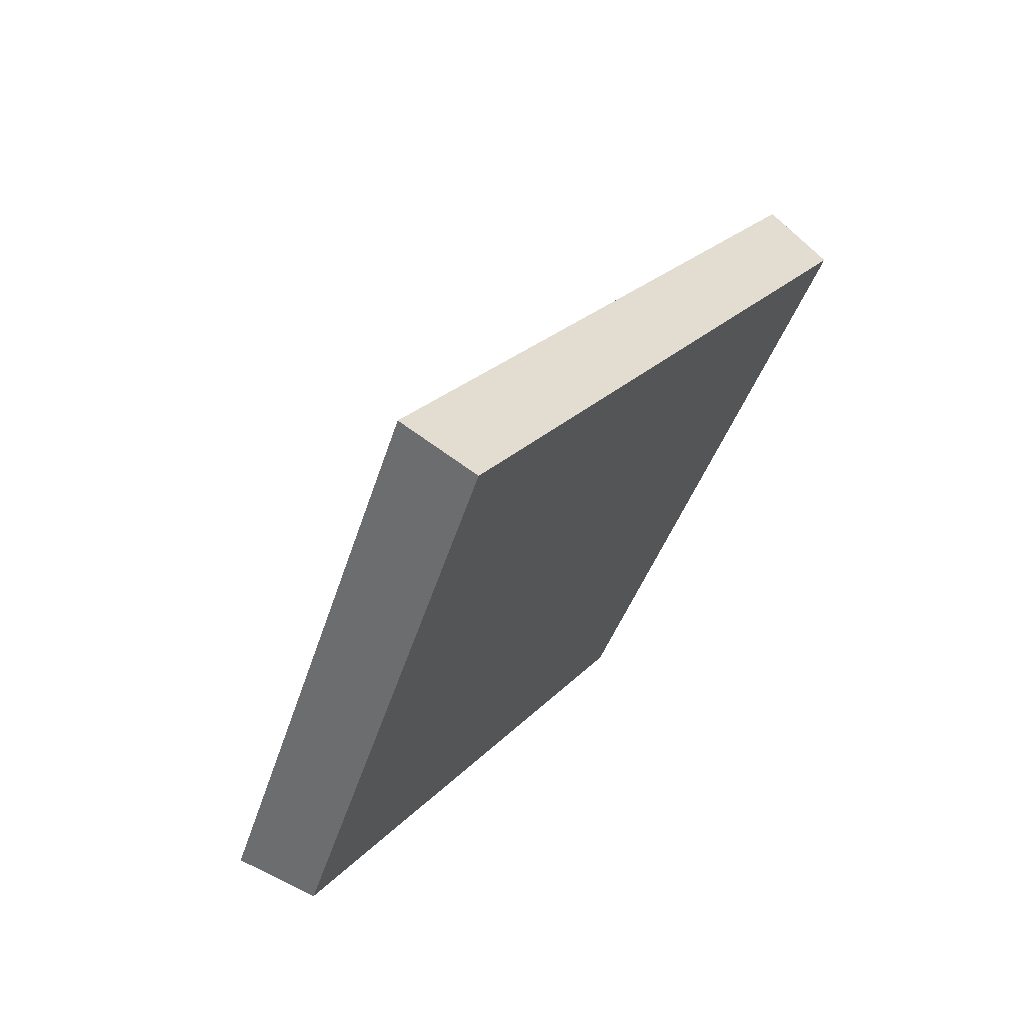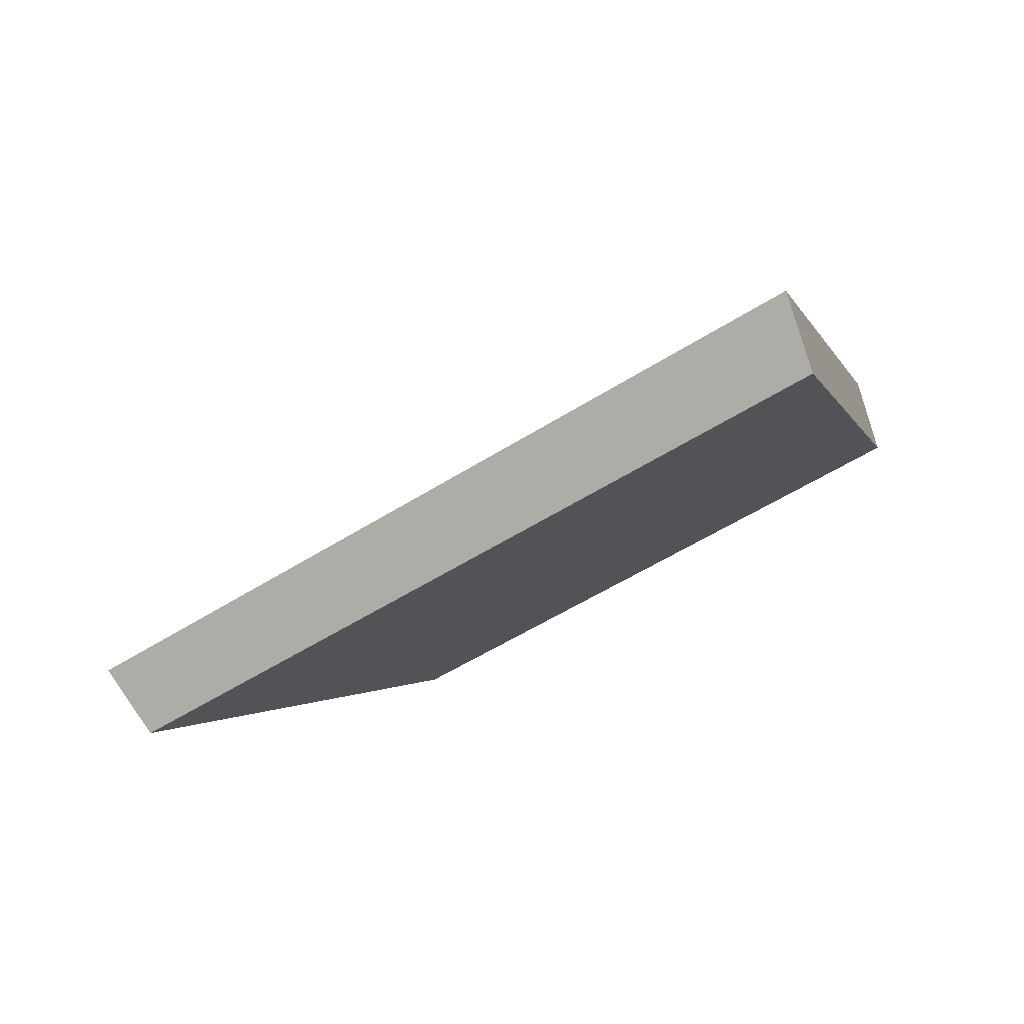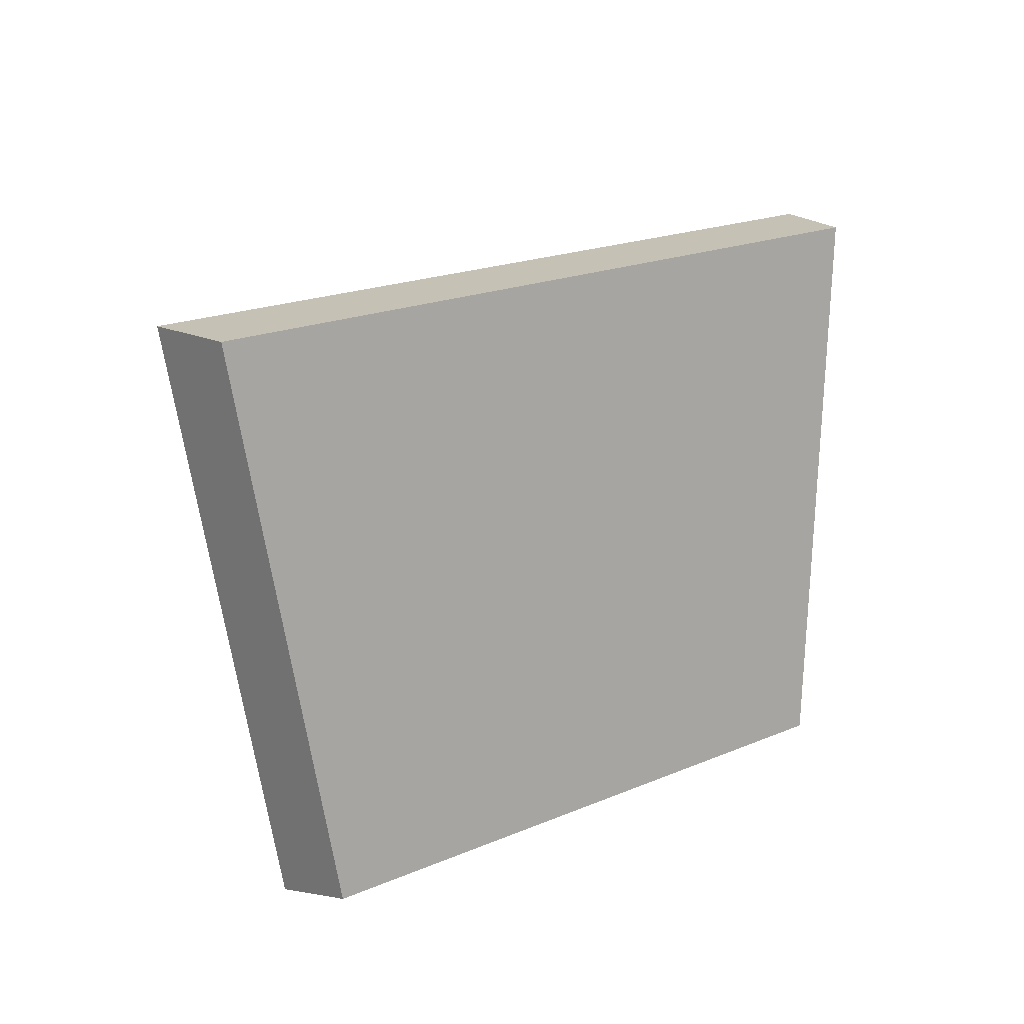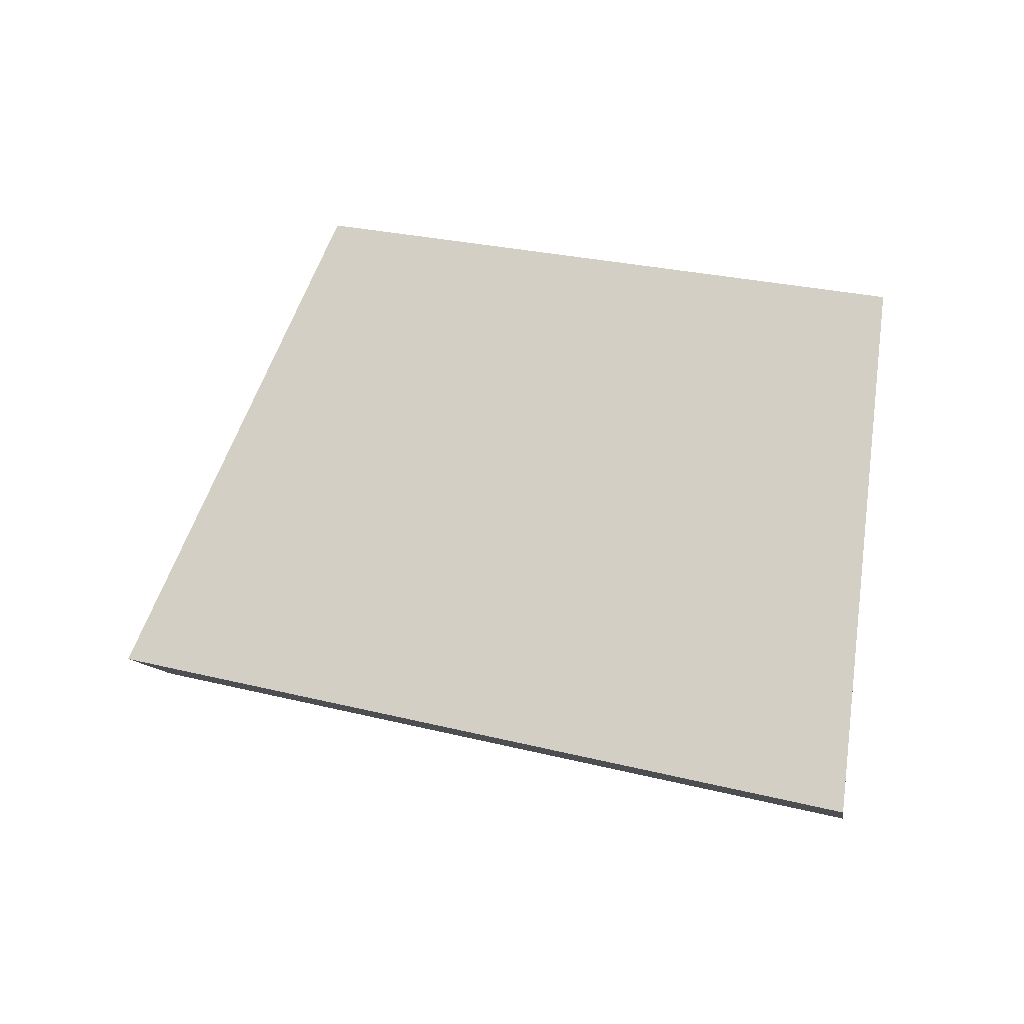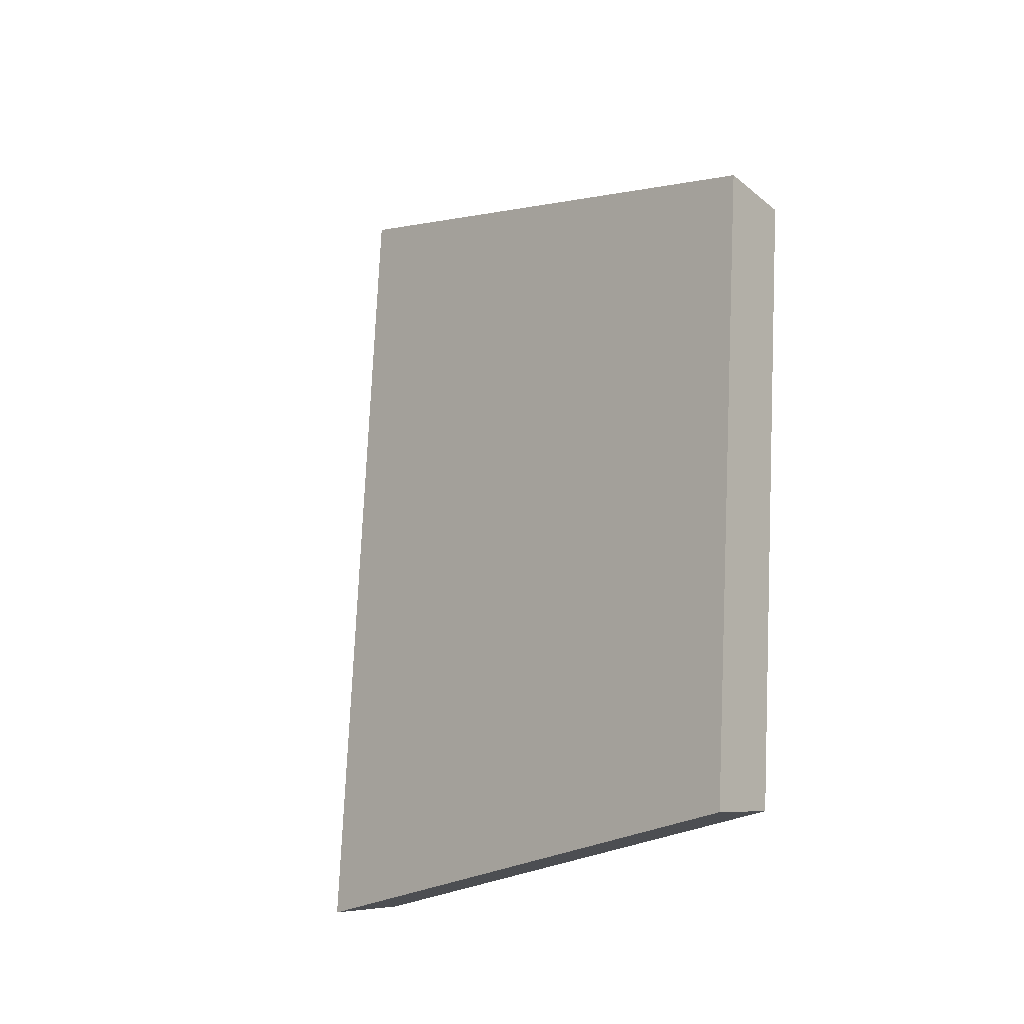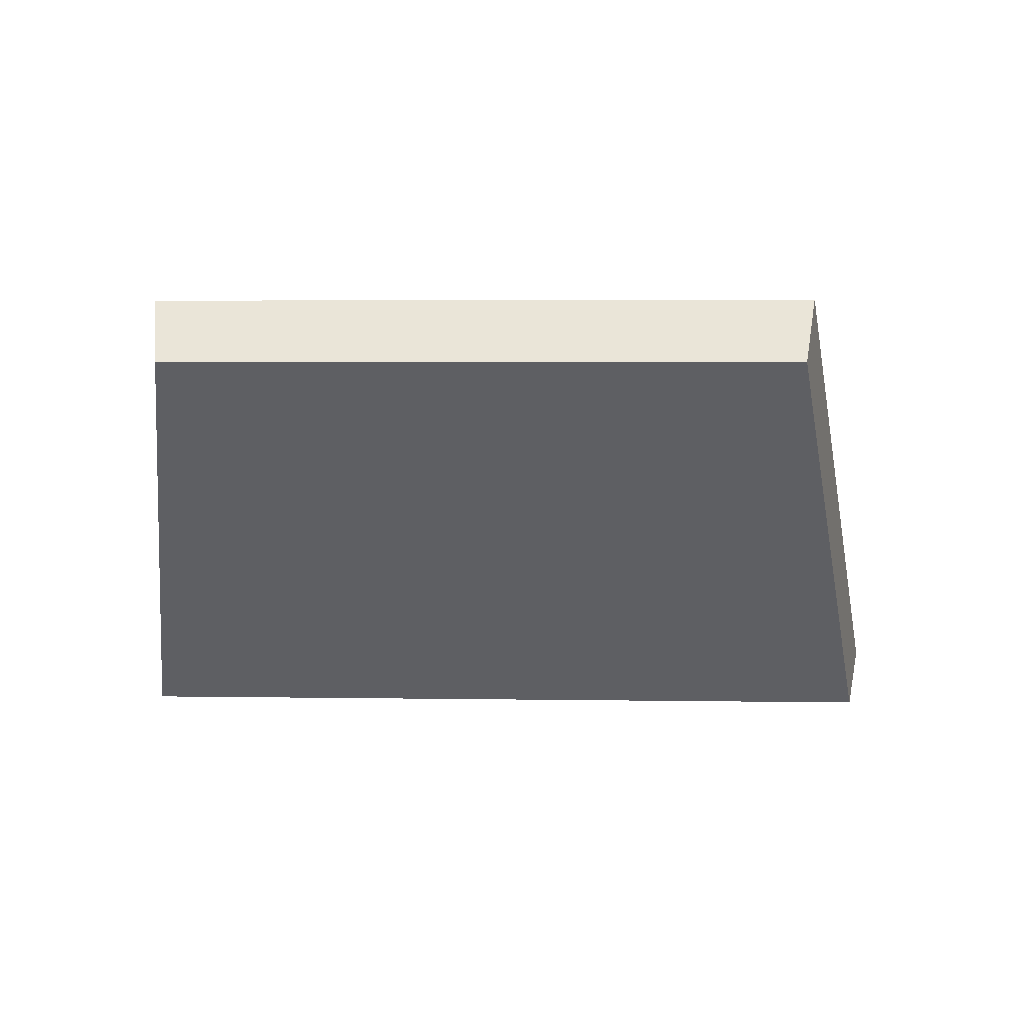
<metadata>
{"format":"obj","ext":"obj","renderer":"f3d","projection":"perspective","resolution":1024,"background":"white","views":[{"elev":-18.8,"azim":-55.8,"up":"+Z"},{"elev":-53.0,"azim":0.3,"up":"+Y"},{"elev":-40.7,"azim":-24.7,"up":"+Z"},{"elev":25.5,"azim":-11.9,"up":"+Y"},{"elev":75.4,"azim":58.5,"up":"+Y"},{"elev":3.8,"azim":149.2,"up":"+Y"}]}
</metadata>
<code>
v 2.025 0.1026 2.521
v 2.01 0.1026 2.511
v 2.016 0.1118 2.504
v 2.029 0.1118 2.513
v 2.015 0.1132 2.505
v 2.016 0.1118 2.504
v 2.01 0.1026 2.511
v 2.009 0.1038 2.512
v 2.028 0.1132 2.514
v 2.029 0.1118 2.513
v 2.016 0.1118 2.504
v 2.015 0.1132 2.505
v 2.009 0.1038 2.512
v 2.01 0.1026 2.511
v 2.025 0.1026 2.521
v 2.025 0.1038 2.523
v 2.025 0.1038 2.523
v 2.025 0.1026 2.521
v 2.029 0.1118 2.513
v 2.028 0.1132 2.514
v 2.028 0.1132 2.514
v 2.015 0.1132 2.505
v 2.009 0.1038 2.512
v 2.025 0.1038 2.523
f 1 2 3
f 1 3 4
f 5 6 7
f 5 7 8
f 9 10 11
f 9 11 12
f 13 14 15
f 13 15 16
f 17 18 19
f 17 19 20
f 21 22 23
f 21 23 24

</code>
